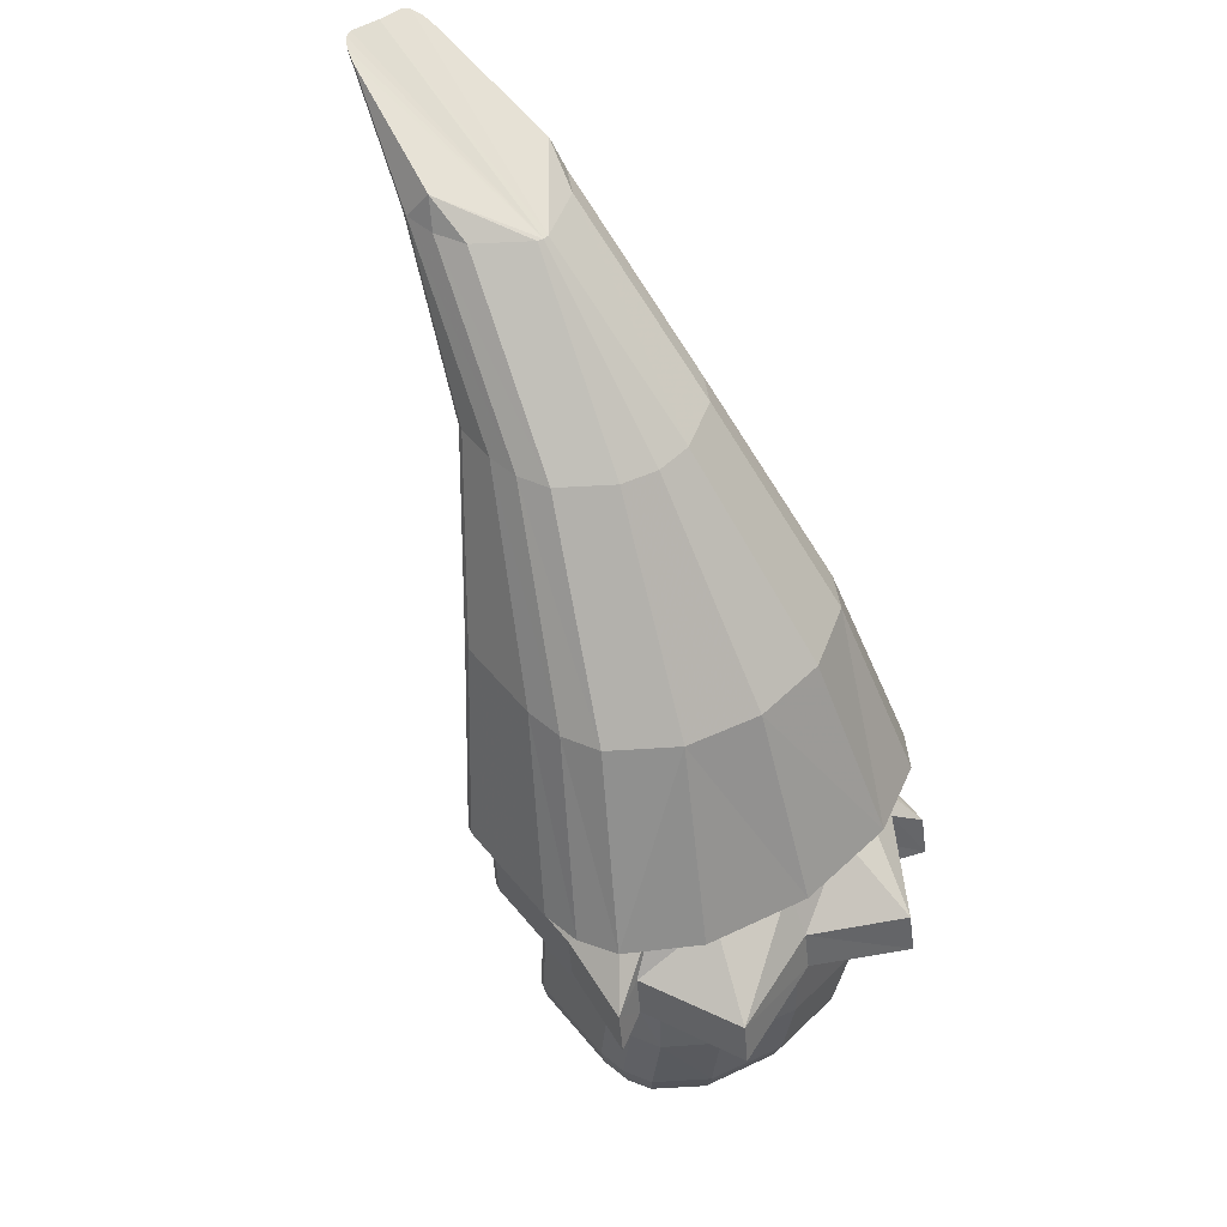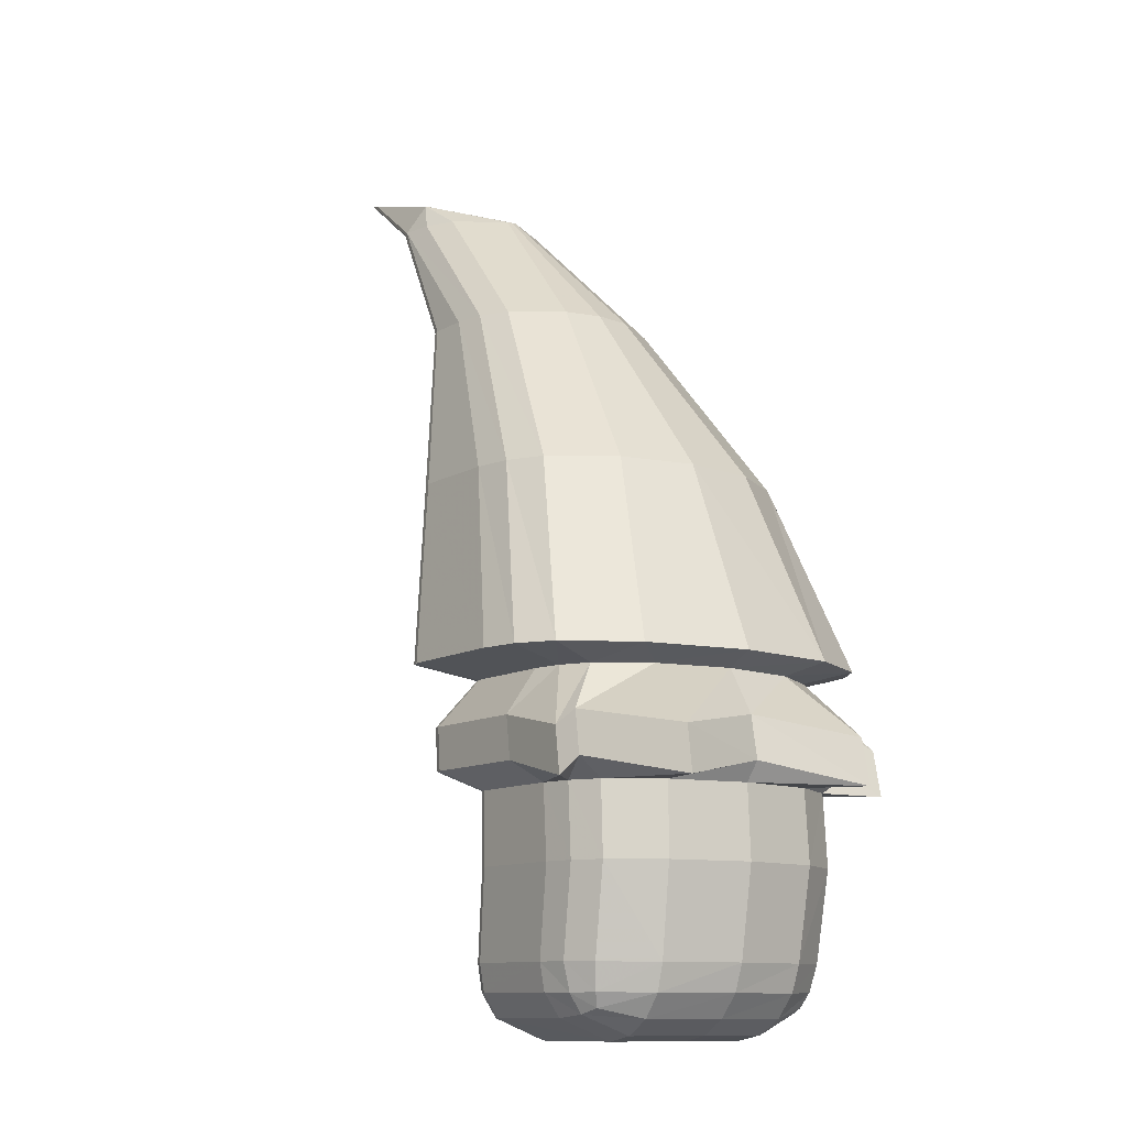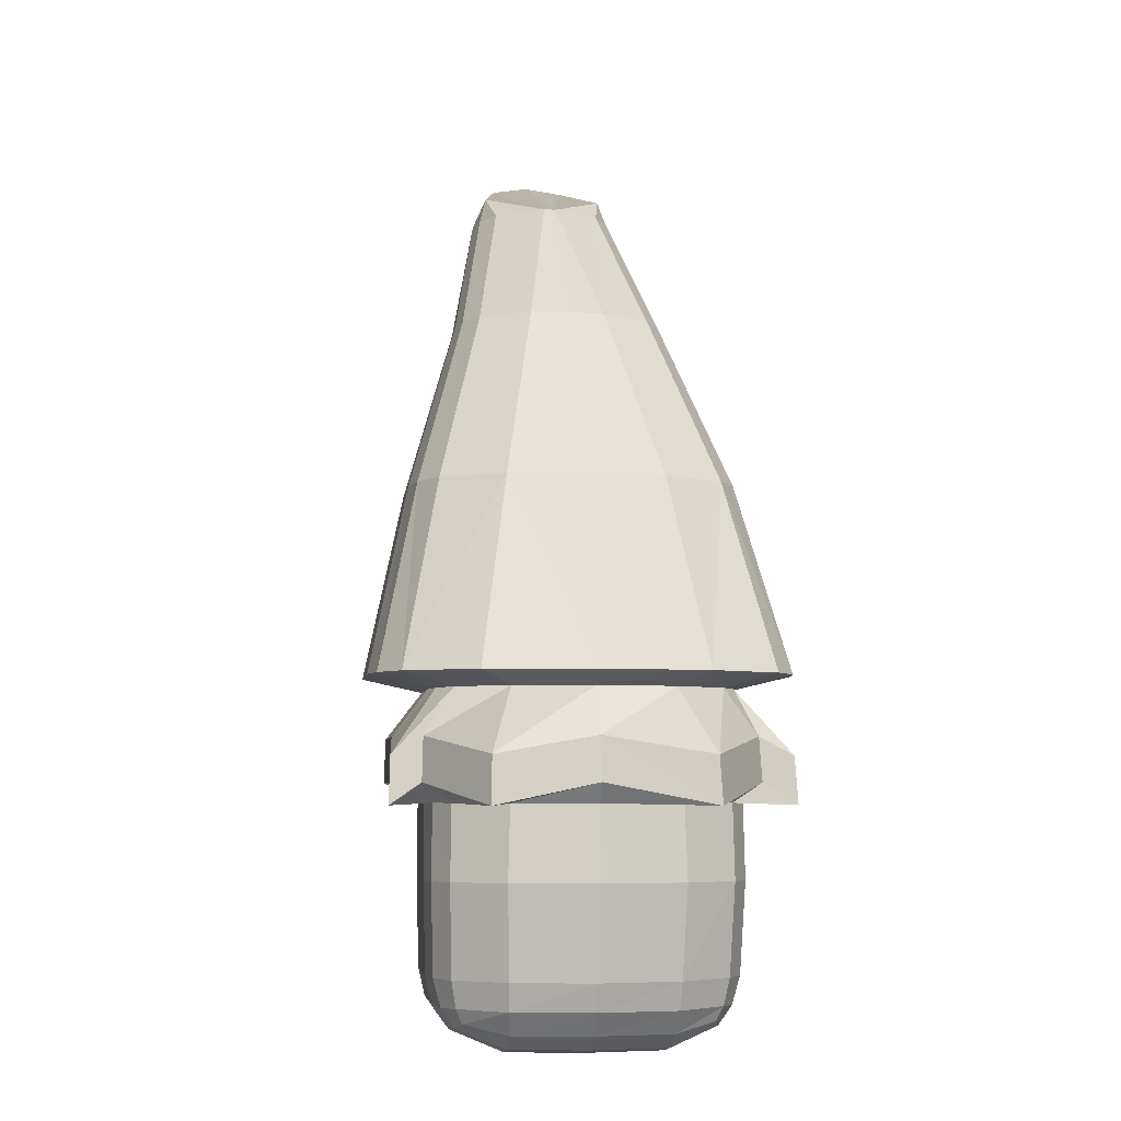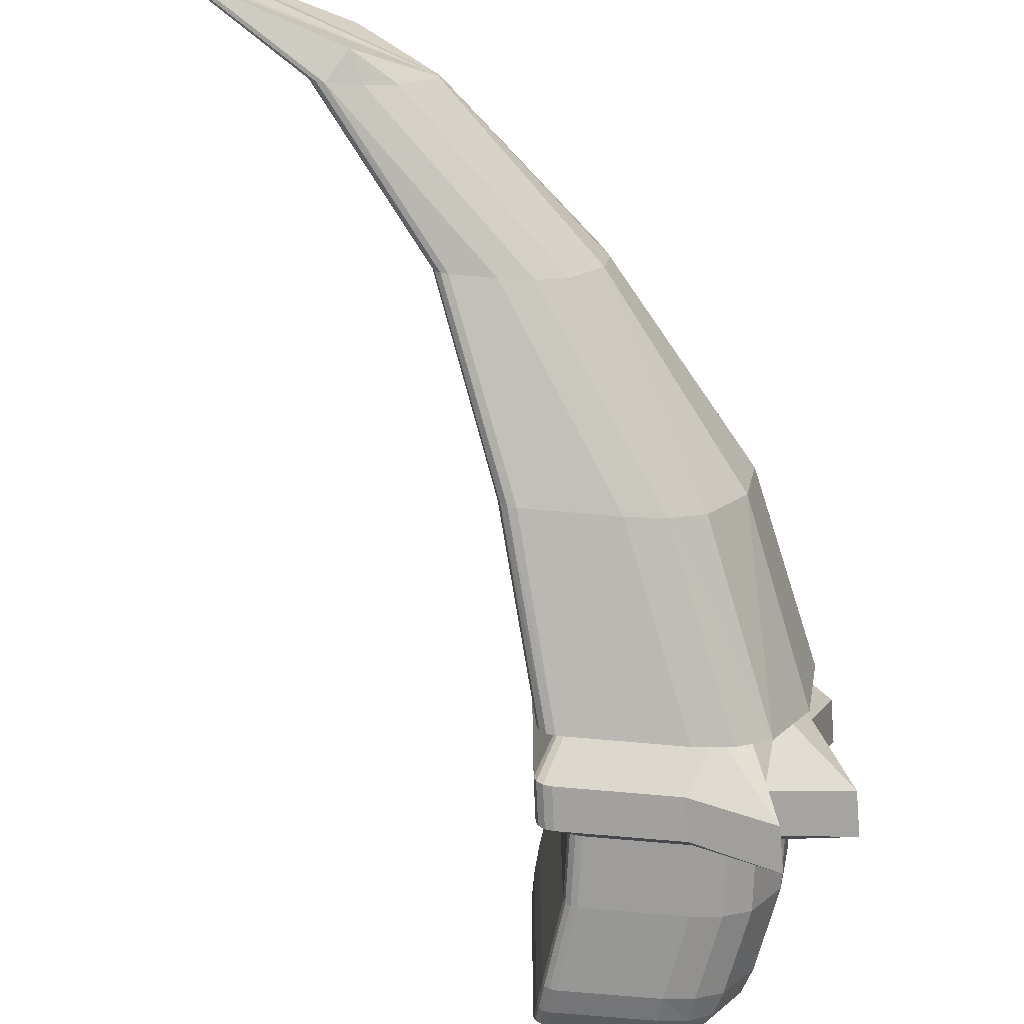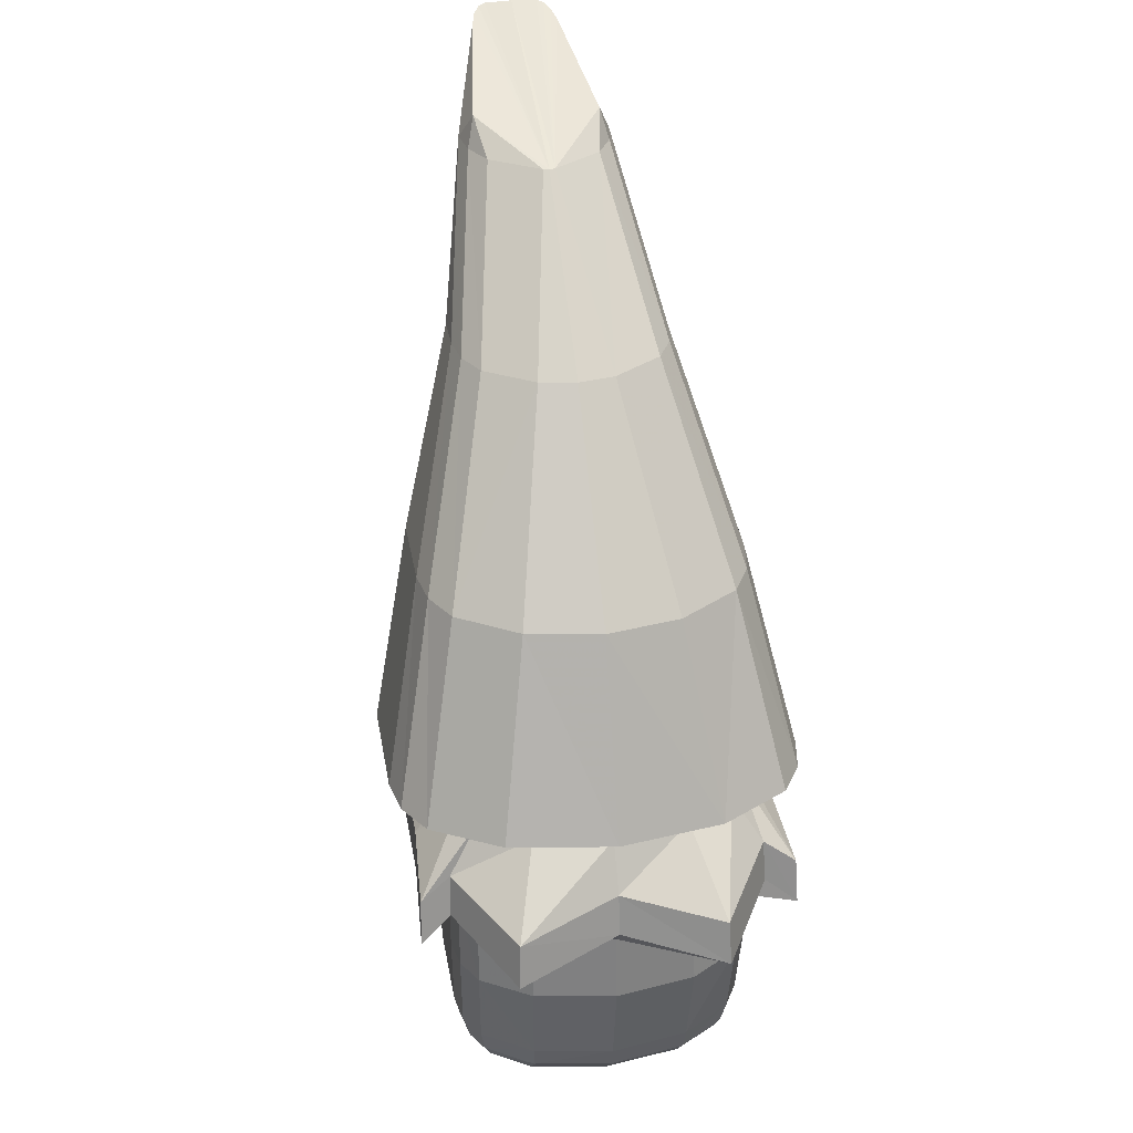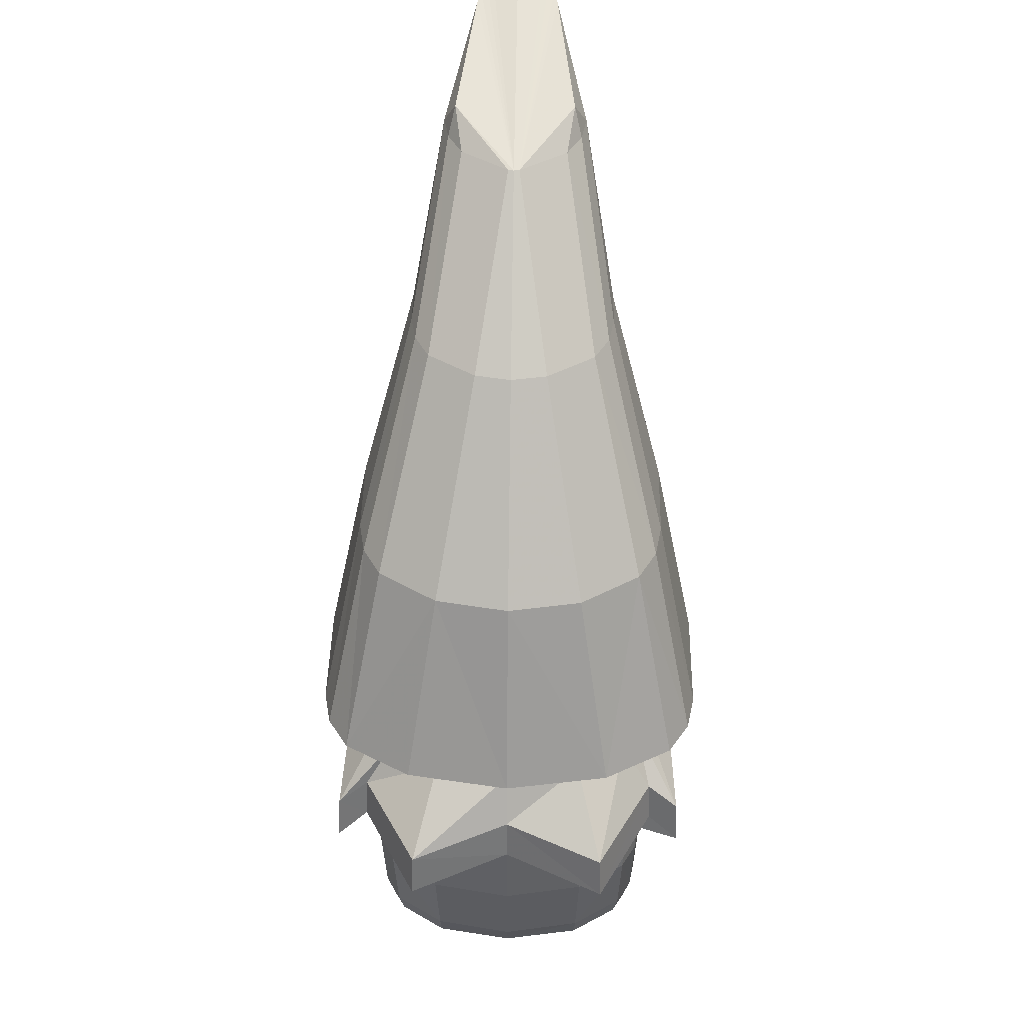
<metadata>
{"format":"obj","ext":"obj","renderer":"f3d","projection":"perspective","resolution":1024,"background":"white","views":[{"elev":49.1,"azim":-127.1,"up":"+Y"},{"elev":-10.8,"azim":-124.9,"up":"+Y"},{"elev":-5.6,"azim":-97.0,"up":"+Y"},{"elev":-70.0,"azim":174.8,"up":"+Z"},{"elev":32.9,"azim":-99.7,"up":"+Y"},{"elev":43.3,"azim":-88.9,"up":"+Y"}]}
</metadata>
<code>
o character_scarecrowArmRight_Cube.1708
v 0.1126 0.09418 0
v -0.03043 0.04365 -0
v -0.1275 -0.04365 -0
v -0.218 -0.1537 -0
v -0.2649 -0.3815 0
v -0.02981 0.04365 0.003489
v 0.02629 0.04365 0.04529
v 0.01574 0.06055 0.03766
v -0.01033 0.04365 0.03305
v 0.007082 0.04365 0.04211
v -0.1236 -0.04365 0.02225
v -0.06803 -0.04365 0.06405
v -0.1043 -0.04365 0.05181
v -0.08705 -0.04365 0.06087
v -0.21 -0.1537 0.04525
v -0.1424 -0.1537 0.09686
v -0.1864 -0.1537 0.08174
v -0.1655 -0.1537 0.09293
v -0.2563 -0.3815 0.04878
v -0.2026 -0.3815 0.09059
v -0.2375 -0.3815 0.07834
v -0.2209 -0.3815 0.0874
v -0.1979 -0.4767 0.04505
v -0.1942 -0.4342 0.08888
v -0.2477 -0.4348 0.04705
v -0.1931 -0.4641 0.07534
v -0.2153 -0.4736 0.0453
v -0.2104 -0.4621 0.0734
v -0.2206 -0.4588 0.07027
v -0.2119 -0.4344 0.08579
v -0.2283 -0.4345 0.07676
v -0.1928 -0.4504 0.08502
v -0.2111 -0.4509 0.08126
v -0.2245 -0.4502 0.07397
v -0.2423 -0.4509 0.04638
v -0.2309 -0.4645 0.04577
v -0.256 -0.4348 0
v -0.2058 -0.4767 0
v -0.25 -0.4508 0
v -0.2384 -0.4644 0
v -0.2228 -0.4735 0
v 0.02629 0.04365 -0.04529
v -0.02981 0.04365 -0.003489
v 0.01574 0.06055 -0.03766
v 0.007082 0.04365 -0.04211
v -0.01033 0.04365 -0.03305
v -0.06803 -0.04365 -0.06405
v -0.1236 -0.04365 -0.02225
v -0.08705 -0.04365 -0.06087
v -0.1043 -0.04365 -0.05181
v -0.1424 -0.1537 -0.09686
v -0.21 -0.1537 -0.04525
v -0.1655 -0.1537 -0.09293
v -0.1864 -0.1537 -0.08174
v -0.2026 -0.3815 -0.09059
v -0.2563 -0.3815 -0.04878
v -0.2209 -0.3815 -0.0874
v -0.2375 -0.3815 -0.07834
v -0.1979 -0.4767 -0.04505
v -0.2477 -0.4348 -0.04705
v -0.1942 -0.4342 -0.08888
v -0.2153 -0.4736 -0.0453
v -0.2309 -0.4645 -0.04577
v -0.2206 -0.4588 -0.07027
v -0.2283 -0.4345 -0.07676
v -0.2423 -0.4509 -0.04638
v -0.2245 -0.4502 -0.07397
v -0.1928 -0.4504 -0.08502
v -0.1931 -0.4641 -0.07534
v -0.2119 -0.4344 -0.08579
v -0.2111 -0.4509 -0.08126
v -0.2104 -0.4621 -0.0734
v 0.03501 0.04365 0.03776
v 0.02662 0.04365 0.04529
v 0.03388 0.04365 0.04153
v 0.03081 0.04365 0.04428
v -0.04317 -0.04365 0.06405
v -0.03501 -0.04365 0.05651
v -0.03909 -0.04365 0.06304
v -0.0361 -0.04365 0.06028
v -0.08789 -0.1537 0.09686
v -0.07805 -0.1537 0.08751
v -0.08297 -0.1537 0.09561
v -0.07936 -0.1537 0.09219
v -0.1417 -0.3815 0.09059
v -0.134 -0.3815 0.08289
v -0.1379 -0.3815 0.08955
v -0.1351 -0.3815 0.08674
v -0.1278 -0.4696 0
v -0.137 -0.4767 0
v -0.1297 -0.4731 0
v -0.133 -0.4757 0
v 0.02662 0.04365 -0.04529
v 0.03501 0.04365 -0.03776
v 0.03082 0.04365 -0.04428
v 0.03388 0.04365 -0.04153
v -0.03501 -0.04365 -0.05651
v -0.04317 -0.04365 -0.06405
v -0.0361 -0.04365 -0.06028
v -0.03909 -0.04365 -0.06304
v -0.07805 -0.1537 -0.08751
v -0.08789 -0.1537 -0.09686
v -0.07936 -0.1537 -0.09219
v -0.08297 -0.1537 -0.09561
v -0.134 -0.3815 -0.08289
v -0.1417 -0.3815 -0.09059
v -0.1351 -0.3815 -0.08674
v -0.1379 -0.3815 -0.08955
v 0.09845 0.08636 0.026
v 0.1153 0.09268 0.01618
v 0.1073 0.08927 0.02375
v 0.1135 0.09159 0.02016
v 0.1153 0.09268 -0.01618
v 0.09845 0.08636 -0.026
v 0.1135 0.09159 -0.02016
v 0.1073 0.08927 -0.02375
v -0.1276 -0.4342 0.08107
v -0.1352 -0.4342 0.08888
v -0.1287 -0.4342 0.08497
v -0.1314 -0.4342 0.08783
v -0.1269 -0.4694 0.05401
v -0.1356 -0.4767 0.04505
v -0.1285 -0.4731 0.04953
v -0.1317 -0.4757 0.04625
v -0.1336 -0.4505 0.08511
v -0.1261 -0.4505 0.07715
v -0.1299 -0.4505 0.08405
v -0.1271 -0.4505 0.08113
v -0.1331 -0.4642 0.07546
v -0.1257 -0.4642 0.06729
v -0.1294 -0.4642 0.07437
v -0.1267 -0.4642 0.07138
v -0.1269 -0.4694 -0.05401
v -0.1356 -0.4767 -0.04505
v -0.1285 -0.4731 -0.04953
v -0.1317 -0.4757 -0.04625
v -0.1352 -0.4342 -0.08888
v -0.1276 -0.4342 -0.08107
v -0.1314 -0.4342 -0.08783
v -0.1287 -0.4342 -0.08497
v -0.1331 -0.4642 -0.07546
v -0.1257 -0.4642 -0.06729
v -0.1294 -0.4642 -0.07437
v -0.1267 -0.4642 -0.07138
v -0.1336 -0.4505 -0.08511
v -0.1261 -0.4505 -0.07715
v -0.1299 -0.4505 -0.08405
v -0.1271 -0.4505 -0.08113
v -0.2658 -0.2667 0
v -0.2495 -0.2749 0
v -0.2558 -0.2667 0.06355
v -0.2414 -0.2749 0.04581
v -0.1873 -0.2749 0.08762
v -0.1882 -0.2667 0.1221
v -0.2225 -0.2749 0.07537
v -0.2322 -0.2667 0.1049
v -0.2058 -0.2749 0.08443
v -0.2112 -0.2667 0.1176
v -0.1882 -0.2667 -0.1221
v -0.1873 -0.2749 -0.08762
v -0.2414 -0.2749 -0.04581
v -0.2558 -0.2667 -0.06355
v -0.2058 -0.2749 -0.08443
v -0.2112 -0.2667 -0.1176
v -0.2225 -0.2749 -0.07537
v -0.2322 -0.2667 -0.1049
v -0.1182 -0.2666 0.1221
v -0.1307 -0.2749 0.08762
v -0.1229 -0.2749 0.07999
v -0.1085 -0.2666 0.1114
v -0.1268 -0.2749 0.08659
v -0.1134 -0.2666 0.1206
v -0.124 -0.2749 0.0838
v -0.1098 -0.2666 0.1167
v -0.1085 -0.2666 -0.1114
v -0.1229 -0.2749 -0.07999
v -0.1307 -0.2749 -0.08762
v -0.1182 -0.2666 -0.1221
v -0.124 -0.2749 -0.0838
v -0.1098 -0.2666 -0.1167
v -0.1268 -0.2749 -0.08659
v -0.1134 -0.2666 -0.1206
v -0.2626 -0.3388 0
v -0.2542 -0.3388 0.04749
v -0.235 -0.3388 0.07765
v -0.1991 -0.3388 0.09014
v -0.1403 -0.3388 0.09014
v -0.2179 -0.3388 -0.08689
v -0.1363 -0.3388 0.0891
v -0.1324 -0.3388 0.08235
v -0.1324 -0.3388 -0.08235
v -0.1334 -0.3388 -0.08624
v -0.2542 -0.3388 -0.04749
v -0.2179 -0.3388 0.08689
v -0.1991 -0.3388 -0.09014
v -0.1403 -0.3388 -0.09014
v -0.235 -0.3388 -0.07765
v -0.1334 -0.3388 0.08624
v -0.1363 -0.3388 -0.0891
v -0.2881 -0.3129 0.06042
v -0.2333 -0.3022 0.09305
v -0.2411 -0.3129 0.1114
v -0.1899 -0.3022 0.1082
v -0.1899 -0.3022 -0.1082
v -0.2411 -0.3129 -0.1114
v -0.2333 -0.3022 -0.09305
v -0.2881 -0.3129 -0.06042
v -0.2666 -0.3022 0
v -0.12 -0.3022 0.1082
v -0.1152 -0.3022 0.1069
v -0.1117 -0.3022 0.1035
v -0.1104 -0.3022 0.09876
v -0.1104 -0.3022 -0.09876
v -0.1117 -0.3022 -0.1035
v -0.1152 -0.3022 -0.1069
v -0.12 -0.3022 -0.1082
v -0.2714 -0.3275 0
v -0.293 -0.34 0.0614
v -0.238 -0.3275 0.09397
v -0.1946 -0.3275 0.1091
v -0.1234 -0.3275 0.1091
v -0.2461 -0.34 -0.1123
v -0.1186 -0.3275 0.1078
v -0.1138 -0.3275 0.09965
v -0.1138 -0.3275 -0.09965
v -0.1151 -0.3275 -0.1044
v -0.293 -0.34 -0.0614
v -0.2461 -0.34 0.1123
v -0.1946 -0.3275 -0.1091
v -0.1234 -0.3275 -0.1091
v -0.238 -0.3275 -0.09397
v -0.1151 -0.3275 0.1044
v -0.1186 -0.3275 -0.1078
f 4 3 48 52
f 3 2 43 48
f 78 97 94 73
f 151 156 17 15
f 15 11 3 4
f 11 6 2 3
f 2 1 113 115 116 114 44 43
f 6 8 109 111 112 110 1 2
f 1 110 73 94 113
f 83 172 174 84
f 170 175 101 82
f 74 109 8 7
f 114 93 42 44
f 98 102 51 47
f 102 178 159 51
f 149 4 52 162
f 9 10 8
f 10 7 8
f 46 43 44
f 42 45 44
f 45 46 44
f 11 13 9 6
f 15 17 13 11
f 9 13 14 10
f 10 14 12 7
f 13 17 18 14
f 14 18 16 12
f 51 159 164 53
f 18 158 154 16
f 50 48 43 46
f 42 47 49 45
f 45 49 50 46
f 54 52 48 50
f 47 51 53 49
f 49 53 54 50
f 53 164 166 54
f 166 162 52 54
f 81 167 172 83
f 6 9 8
f 77 74 7 12
f 81 77 12 16
f 17 156 158 18
f 167 81 16 154
f 93 98 47 42
f 82 101 97 78
f 74 77 79 76
f 76 79 80 75
f 75 80 78 73
f 77 81 83 79
f 79 83 84 80
f 80 84 82 78
f 101 175 180 103
f 84 174 170 82
f 94 97 99 96
f 96 99 100 95
f 95 100 98 93
f 97 101 103 99
f 99 103 104 100
f 100 104 102 98
f 103 180 182 104
f 104 182 178 102
f 109 74 76 111
f 111 76 75 112
f 112 75 73 110
f 113 94 96 115
f 115 96 95 116
f 116 95 93 114
f 152 155 156 151
f 155 157 158 156
f 157 153 154 158
f 160 163 164 159
f 163 165 166 164
f 165 161 162 166
f 150 152 151 149
f 161 150 149 162
f 168 171 172 167
f 171 173 174 172
f 173 169 170 174
f 176 179 180 175
f 179 181 182 180
f 181 177 178 182
f 169 176 175 170
f 153 168 167 154
f 177 160 159 178
f 151 15 4 149
f 150 161 207 208
f 179 176 213 214
f 185 194 228 219
f 160 177 216 204
f 193 183 217 227
f 194 186 220 228
f 184 185 219 218
f 152 150 208 200
f 153 157 202 203
f 168 153 203 209
f 186 187 221 220
f 190 191 225 224
f 169 173 211 212
f 176 169 212 213
f 199 196 230 233
f 157 155 201 202
f 192 199 233 226
f 218 200 208 217
f 231 227 207 206
f 217 208 207 227
f 218 219 201 200
f 221 209 203 220
f 224 225 213 212
f 202 228 220 203
f 201 219 228 202
f 204 229 222 205
f 205 222 231 206
f 216 230 229 204
f 209 221 223 210
f 210 223 232 211
f 211 232 224 212
f 213 225 226 214
f 214 226 233 215
f 215 233 230 216
f 197 193 227 231
f 195 188 222 229
f 183 184 218 217
f 163 160 204 205
f 188 197 231 222
f 196 195 229 230
f 181 179 214 215
f 171 168 209 210
f 187 189 223 221
f 165 163 205 206
f 189 198 232 223
f 155 152 200 201
f 198 190 224 232
f 177 181 215 216
f 173 171 210 211
f 191 192 226 225
f 161 165 206 207
f 130 121 89 133 142
f 134 90 38 59
f 90 122 23 38
f 25 19 5 37
f 37 5 56 60
f 86 117 138 105
f 106 137 61 55
f 23 26 28 27
f 27 28 29 36
f 35 34 31 25
f 24 30 33 32
f 30 31 34 33
f 32 33 28 26
f 33 34 29 28
f 36 29 34 35
f 62 72 69 59
f 63 64 72 62
f 60 65 67 66
f 66 67 64 63
f 126 130 142 146
f 61 68 71 70
f 68 69 72 71
f 70 71 67 65
f 71 72 64 67
f 117 126 146 138
f 23 122 129 26
f 59 69 141 134
f 145 68 61 137
f 141 69 68 145
f 19 21 185 184
f 194 22 20 186
f 25 31 21 19
f 21 31 30 22
f 22 30 24 20
f 38 23 27 41
f 41 27 36 40
f 40 36 35 39
f 39 35 25 37
f 85 187 186 20
f 195 55 57 188
f 188 57 58 197
f 60 56 58 65
f 55 61 70 57
f 57 70 65 58
f 37 60 66 39
f 39 66 63 40
f 40 63 62 41
f 41 62 59 38
f 118 85 20 24
f 118 24 32 125
f 125 32 26 129
f 196 106 55 195
f 187 85 87 189
f 86 105 191 190
f 198 88 86 190
f 191 105 107 192
f 192 107 108 199
f 118 125 127 120
f 120 127 128 119
f 119 128 126 117
f 125 129 131 127
f 127 131 132 128
f 128 132 130 126
f 129 122 124 131
f 131 124 123 132
f 132 123 121 130
f 134 141 143 136
f 136 143 144 135
f 135 144 142 133
f 141 145 147 143
f 143 147 148 144
f 144 148 146 142
f 145 137 139 147
f 147 139 140 148
f 148 140 138 146
f 85 118 120 87
f 87 120 119 88
f 88 119 117 86
f 89 121 123 91
f 91 123 124 92
f 92 124 122 90
f 137 106 108 139
f 139 108 107 140
f 140 107 105 138
f 90 134 136 92
f 92 136 135 91
f 91 135 133 89
f 189 87 88 198
f 185 21 22 194
f 5 183 193 56
f 58 56 193 197
f 19 184 183 5
f 199 108 106 196

</code>
